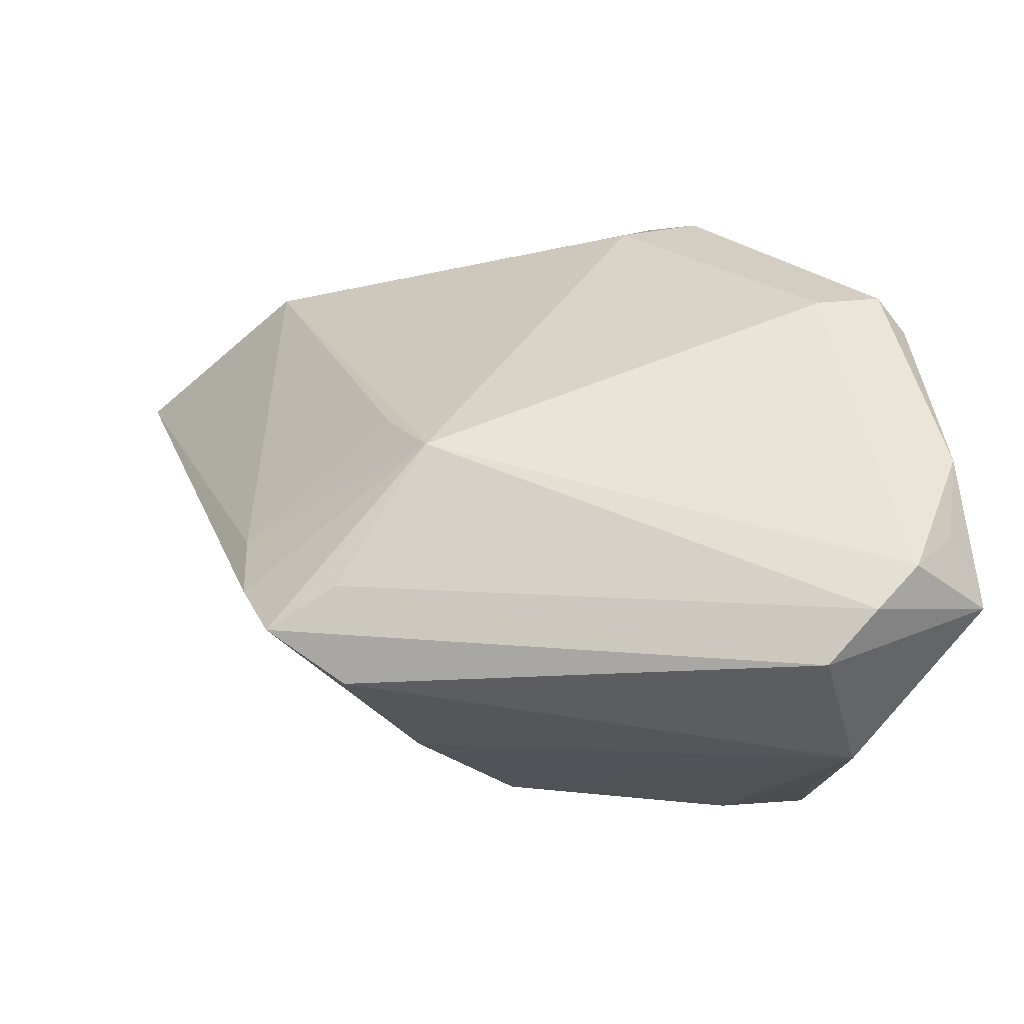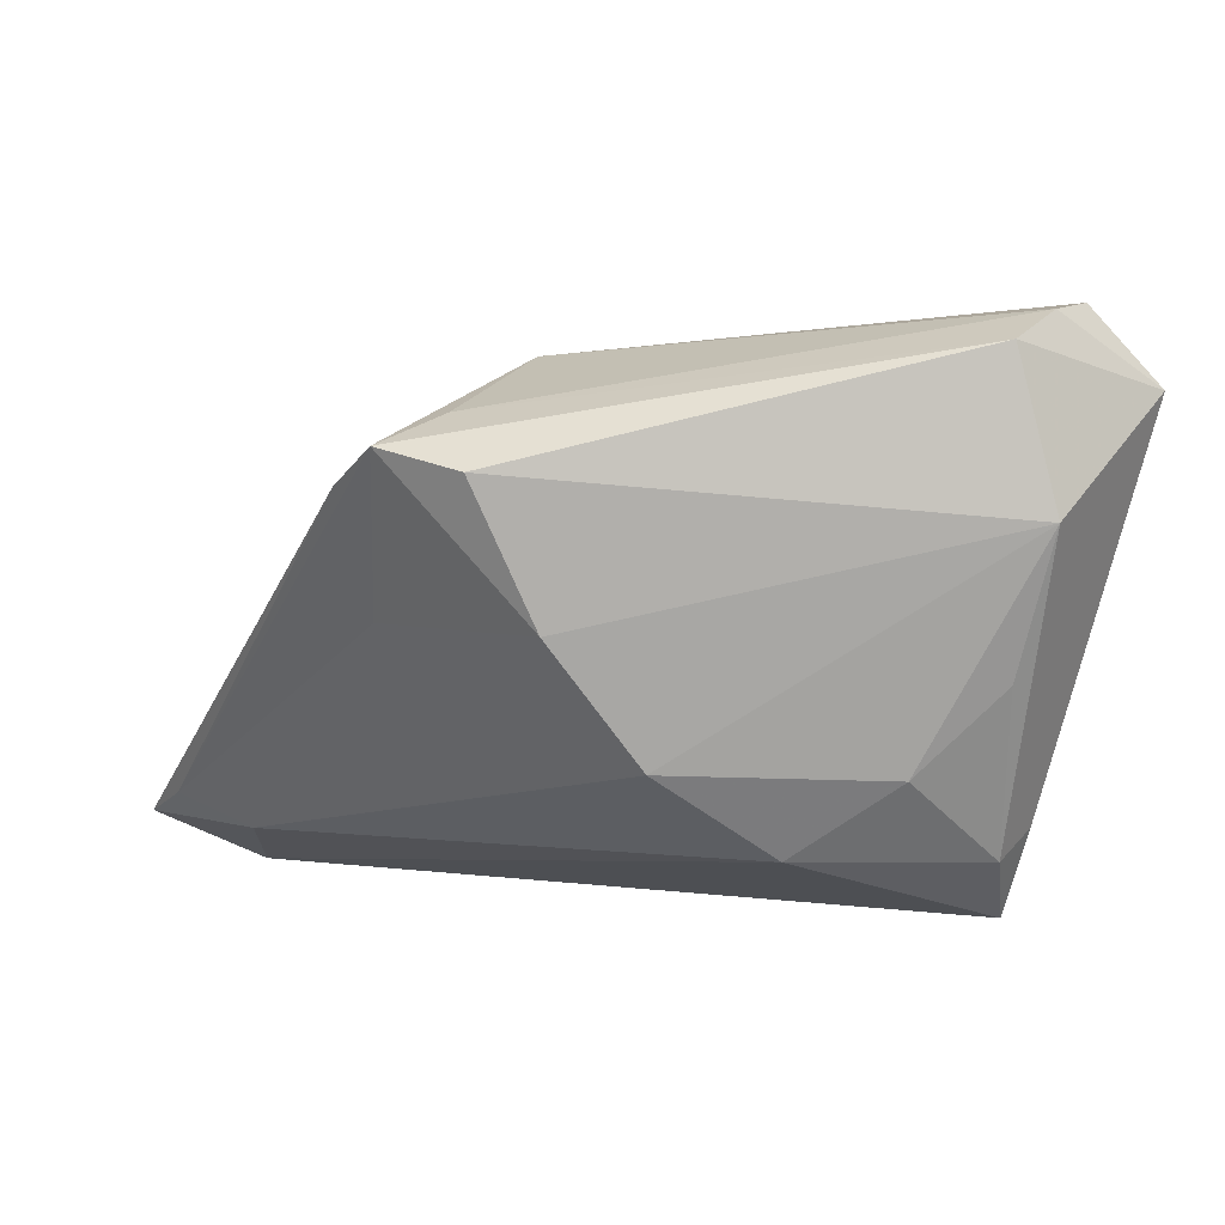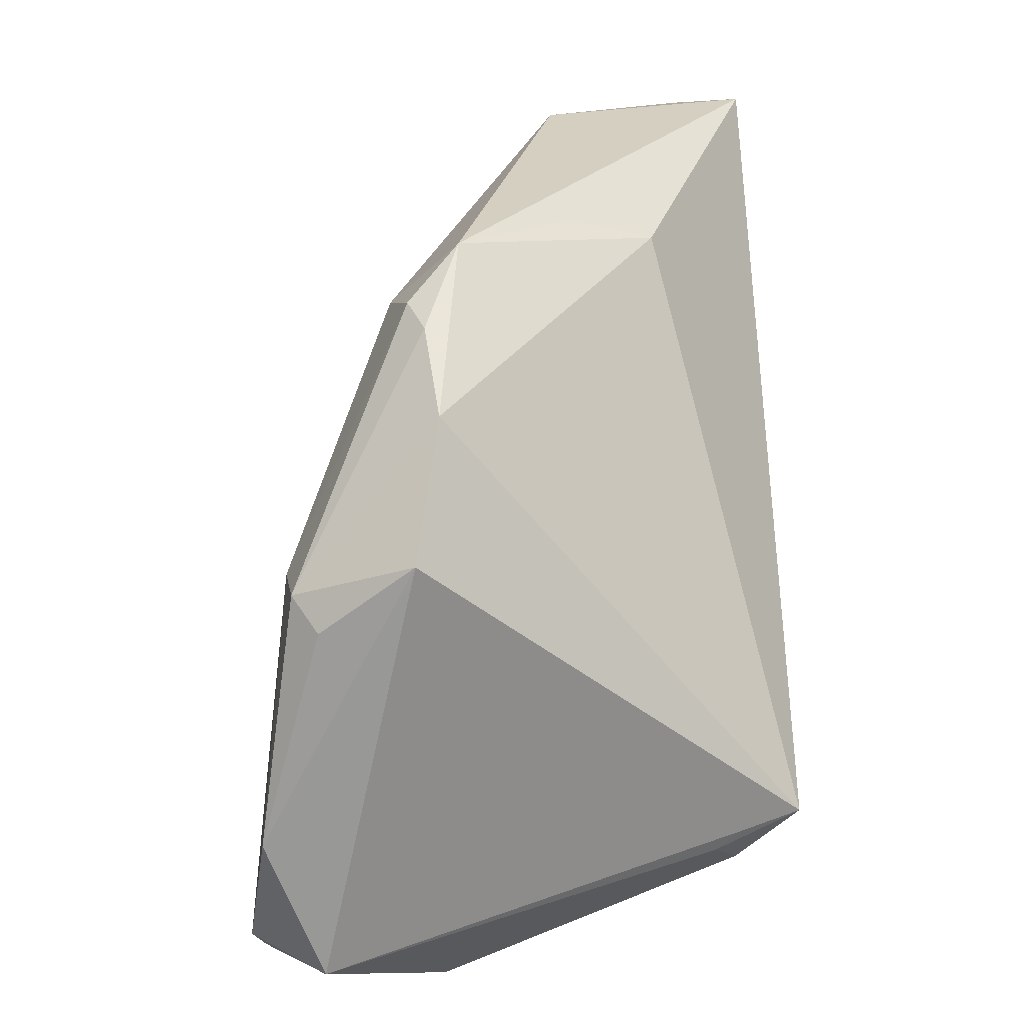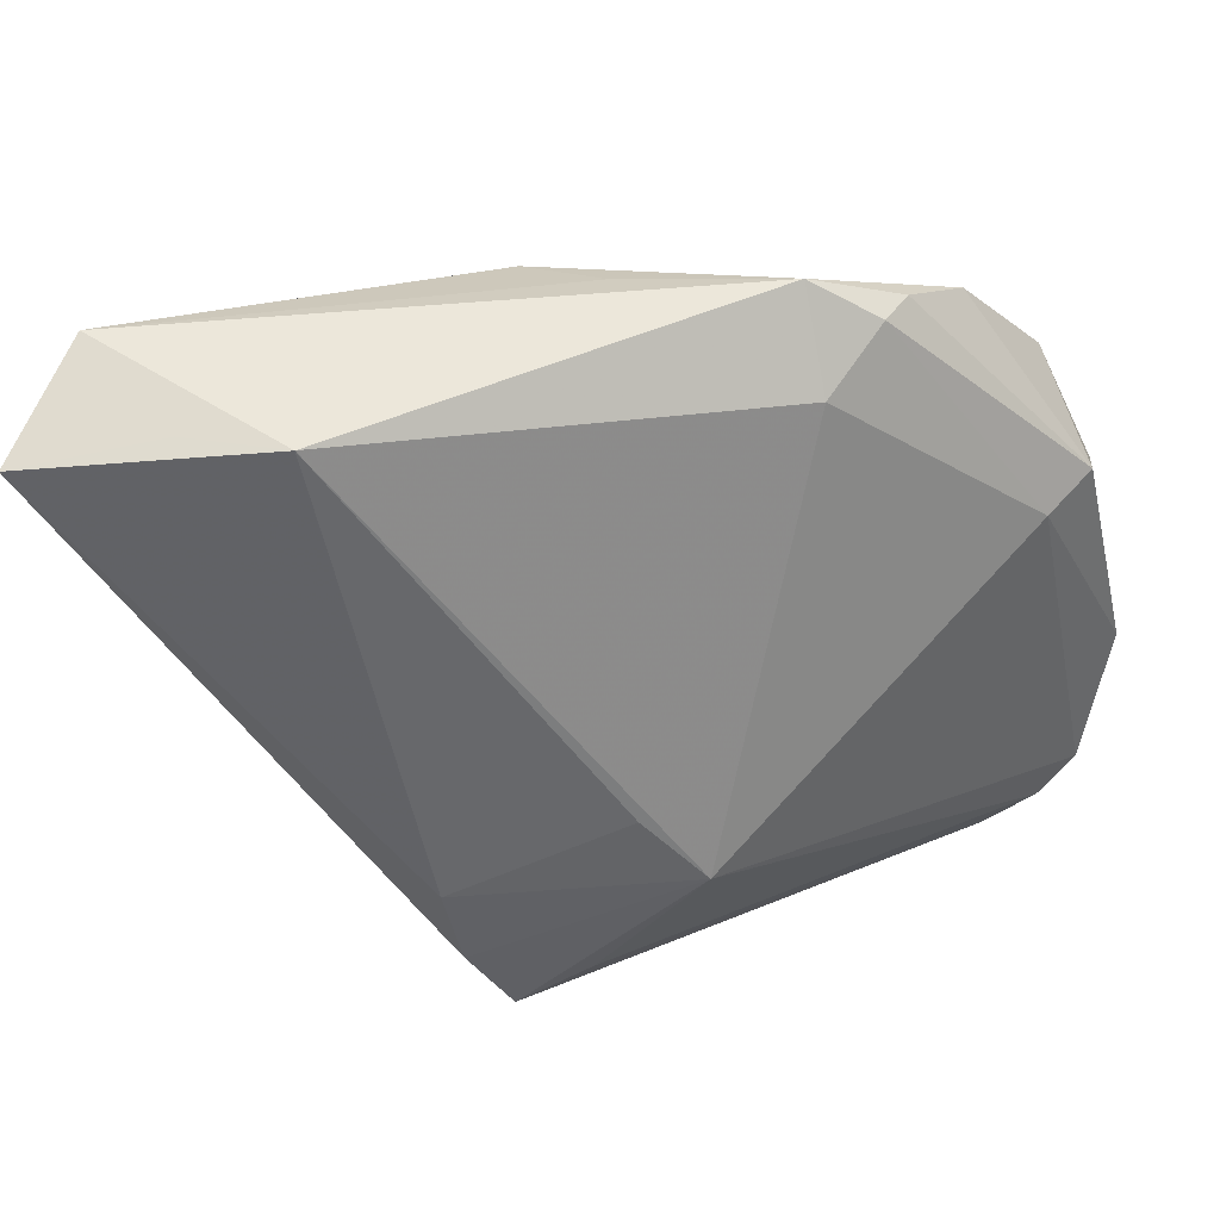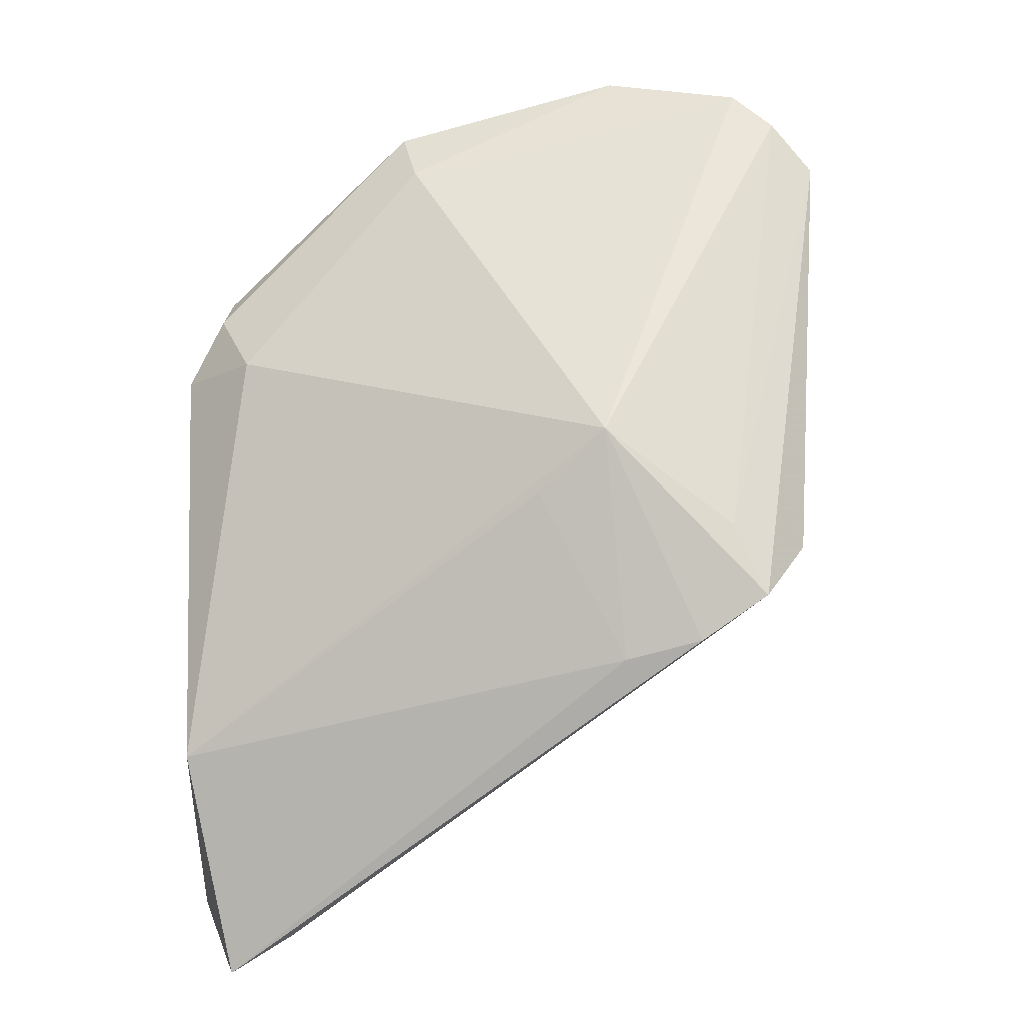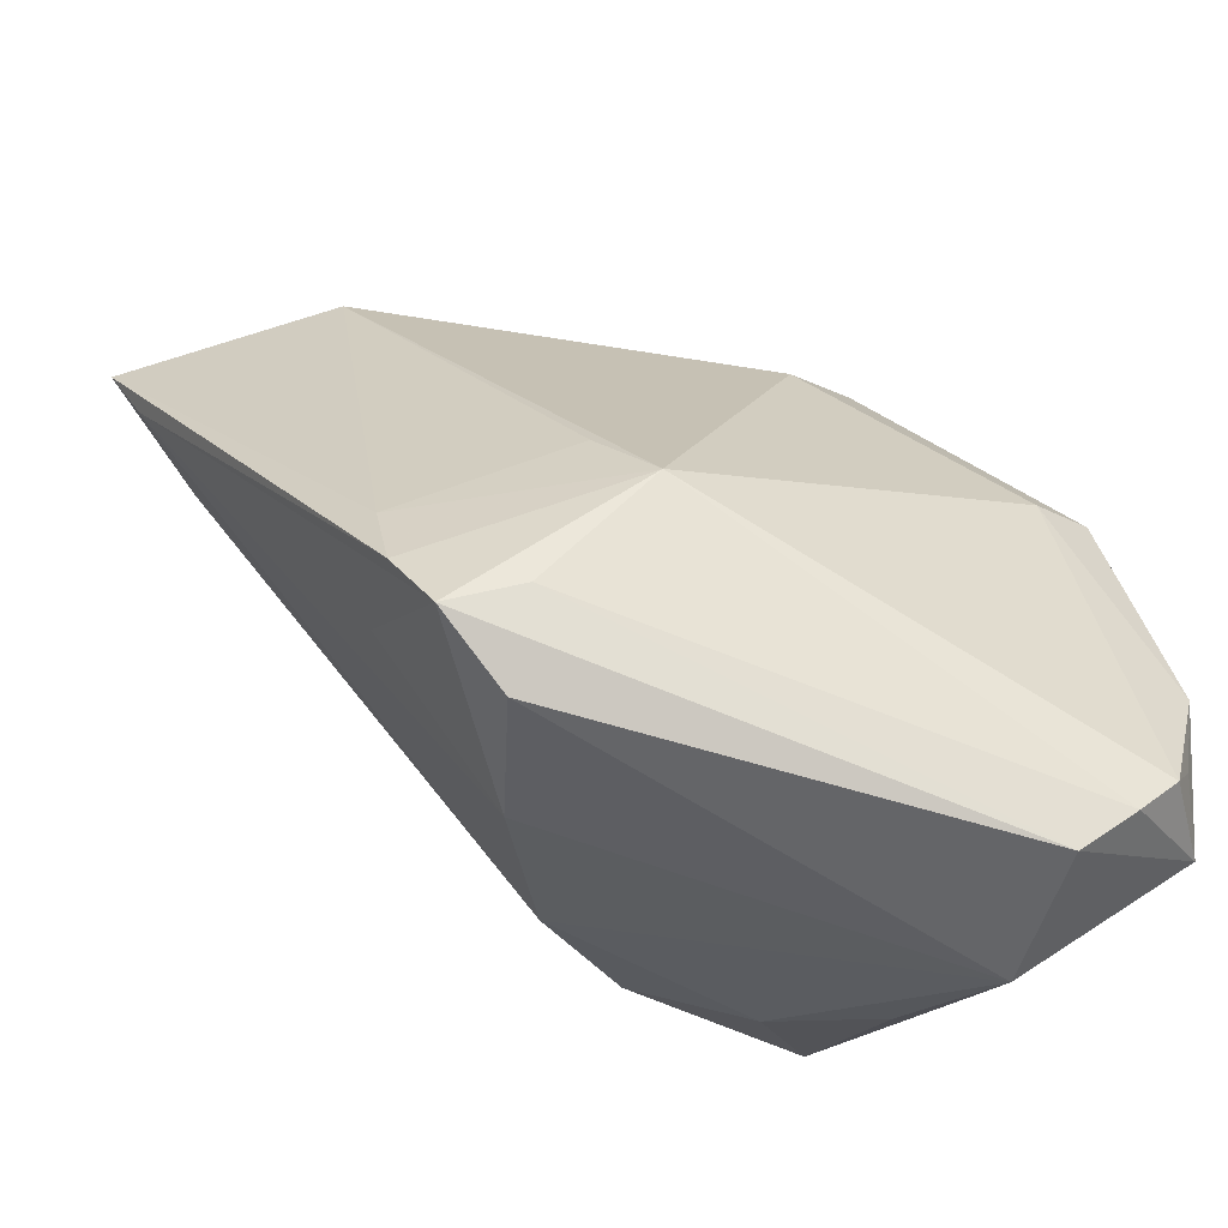
<metadata>
{"format":"obj","ext":"obj","renderer":"f3d","projection":"perspective","resolution":1024,"background":"white","views":[{"elev":-37.0,"azim":1.3,"up":"+Y"},{"elev":1.4,"azim":-6.8,"up":"+Z"},{"elev":25.9,"azim":87.6,"up":"+Y"},{"elev":51.3,"azim":-39.7,"up":"+Y"},{"elev":51.9,"azim":-92.9,"up":"+Z"},{"elev":-47.7,"azim":-27.9,"up":"+Y"}]}
</metadata>
<code>
v 0.03797 0.01681 0.01114
v -0.04893 0.03685 -0.02556
v 0.03865 -0.01387 0.02699
v -0.05175 0.02819 -0.02016
v 0.04079 -0.02819 0.0211
v 0.03742 -0.0229 0.02614
v 0.01518 0.03489 0.01154
v 0.01967 0.03388 0.009858
v -0.03209 -0.02602 0.01576
v -0.005199 0.03433 -0.01498
v -0.002119 0.03752 -0.006011
v 0.02525 -0.03273 -0.005746
v -0.01545 -0.009208 0.02515
v 0.02621 -0.02495 -0.02263
v -0.02478 -0.02286 0.019
v 0.02988 -0.0194 -0.02226
v 0.009964 0.03926 0.006258
v -0.01711 -0.02956 -0.001348
v 0.02713 0.01068 0.02409
v -0.04221 0.03926 -0.02886
v 0.03017 -0.02141 -0.01982
v 0.02822 -0.01795 -0.02886
v -0.01985 -0.001736 0.01972
v 0.02908 -0.03286 0.02808
v 0.02798 -0.03808 0.008814
v 0.03327 -0.02842 0.02908
v -0.05483 0.03533 -0.02278
v 0.005782 -0.02433 -0.02241
v 0.03674 0.009128 0.02065
v -0.02397 -0.03116 0.01328
v -0.007299 -0.02774 -0.01393
v 0.006622 0.03165 0.01338
v -0.03144 -0.01356 -0.0004615
v 0.01632 -0.03014 -0.01455
v -0.03534 -0.01874 0.01227
v -0.03583 -0.01046 0.009859
v -0.04348 0.0231 -0.02364
v 0.02858 0.02826 0.008601
v -0.04239 0.03815 -0.01428
v 0.03387 0.0119 0.02325
v -0.03608 0.03926 -0.005696
v 0.02417 -0.03724 0.02498
f 5 25 14
f 25 5 42
f 34 28 14
f 26 5 6
f 14 28 22
f 28 20 22
f 37 20 28
f 36 41 27
f 39 20 27
f 27 41 39
f 39 41 20
f 24 5 26
f 24 42 5
f 33 18 9
f 30 42 9
f 9 18 30
f 25 42 30
f 30 18 25
f 14 25 12
f 12 34 14
f 25 34 12
f 28 34 31
f 31 37 28
f 25 18 31
f 31 34 25
f 14 22 21
f 21 5 14
f 27 20 2
f 2 37 27
f 20 37 2
f 27 37 4
f 18 33 4
f 4 31 18
f 37 31 4
f 4 33 9
f 10 22 20
f 20 11 10
f 35 36 27
f 27 4 35
f 35 4 9
f 32 41 13
f 36 35 13
f 13 35 9
f 13 24 26
f 3 6 5
f 5 1 3
f 26 6 3
f 17 10 11
f 20 41 17
f 17 11 20
f 17 41 32
f 32 7 17
f 5 21 16
f 16 21 22
f 16 1 5
f 22 1 16
f 41 36 23
f 23 13 41
f 36 13 23
f 15 13 9
f 24 13 15
f 9 42 15
f 42 24 15
f 10 17 38
f 38 1 22
f 22 10 38
f 38 40 1
f 29 3 1
f 1 40 29
f 29 40 3
f 19 7 32
f 19 40 7
f 32 13 19
f 19 13 26
f 26 3 19
f 3 40 19
f 8 17 7
f 8 38 17
f 7 40 8
f 40 38 8

</code>
